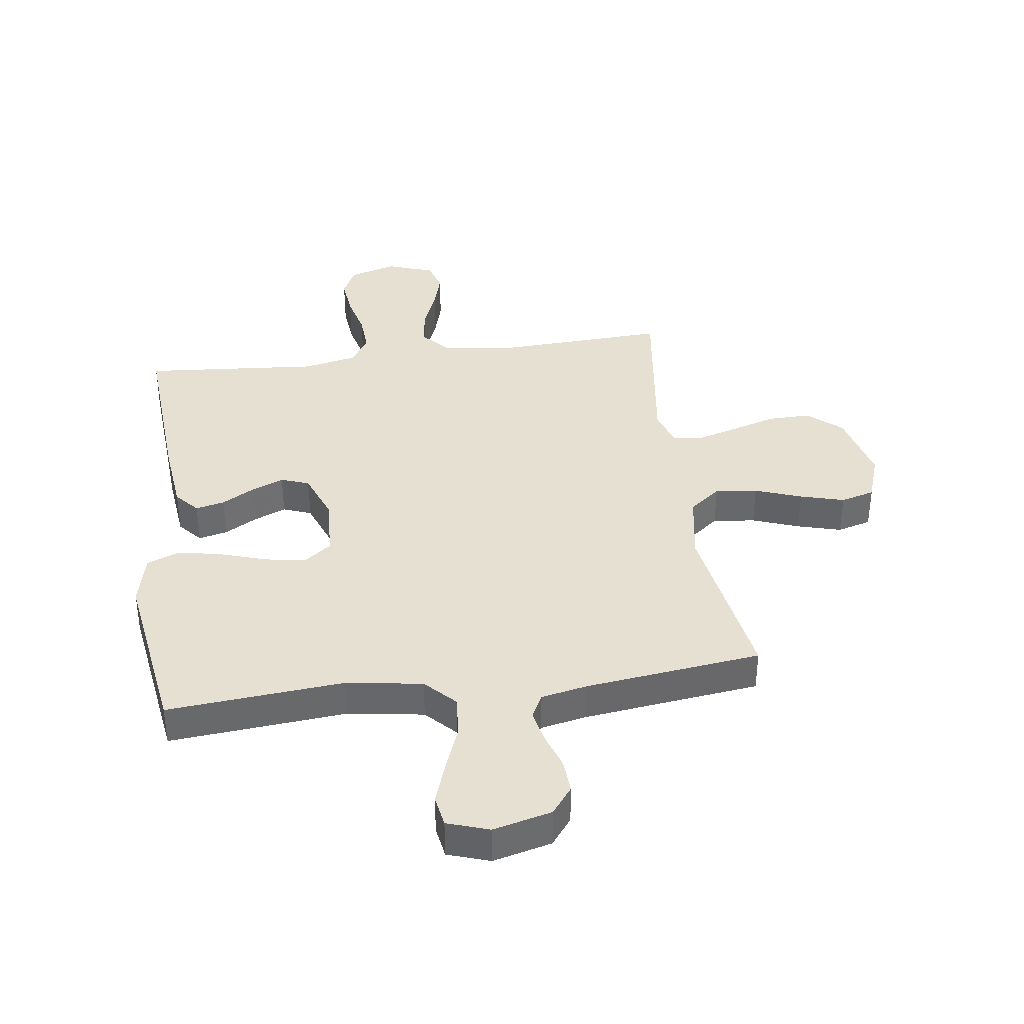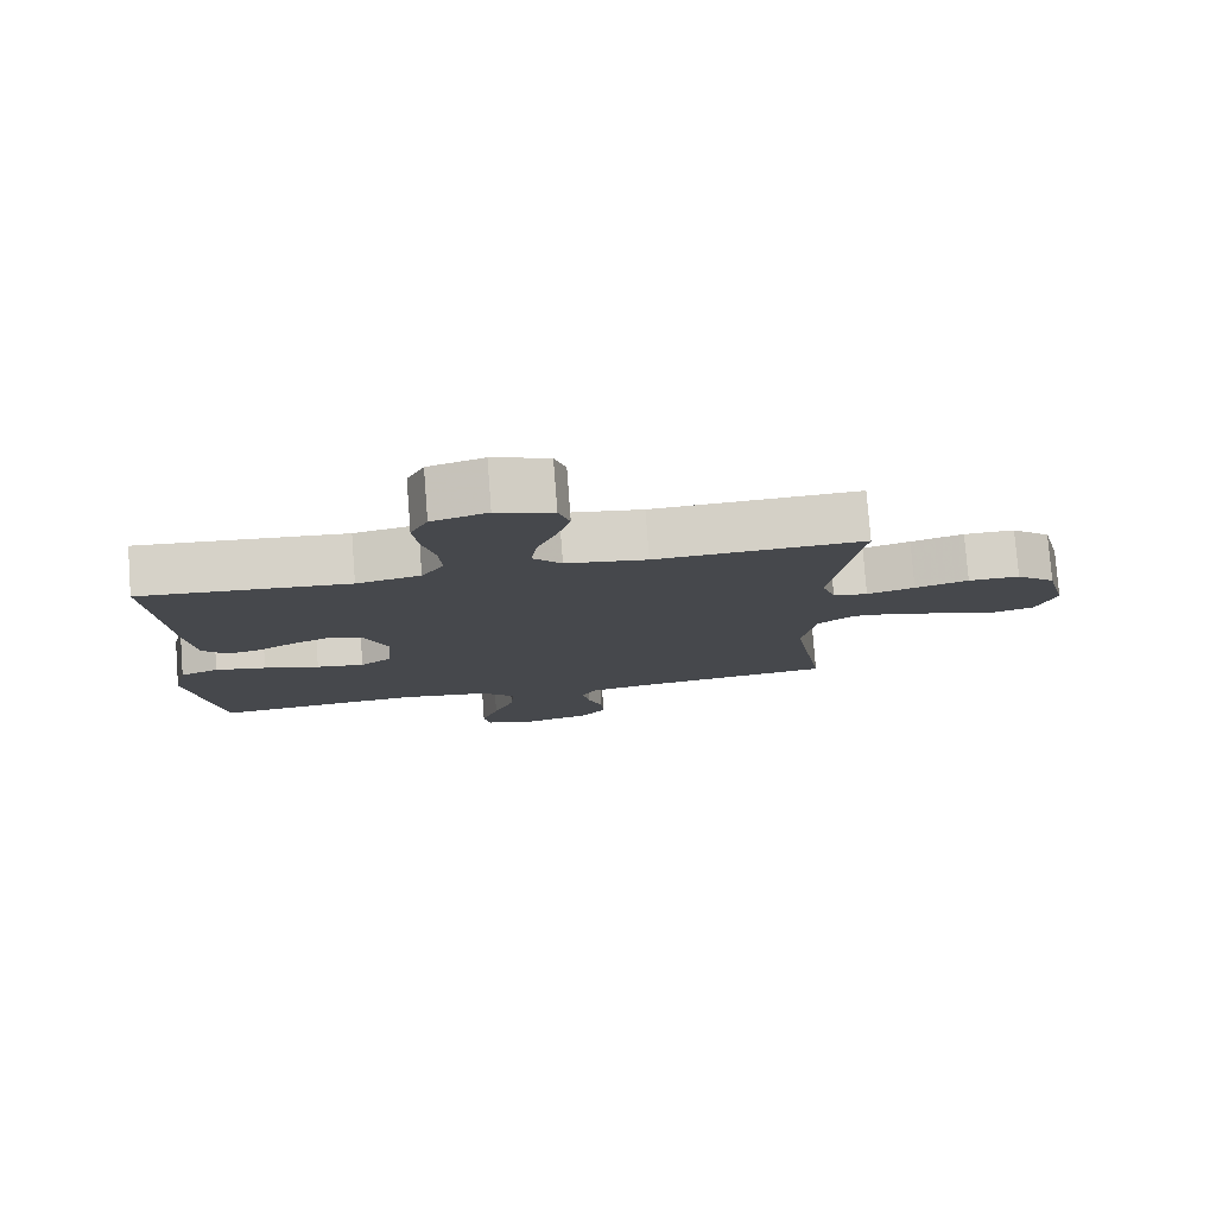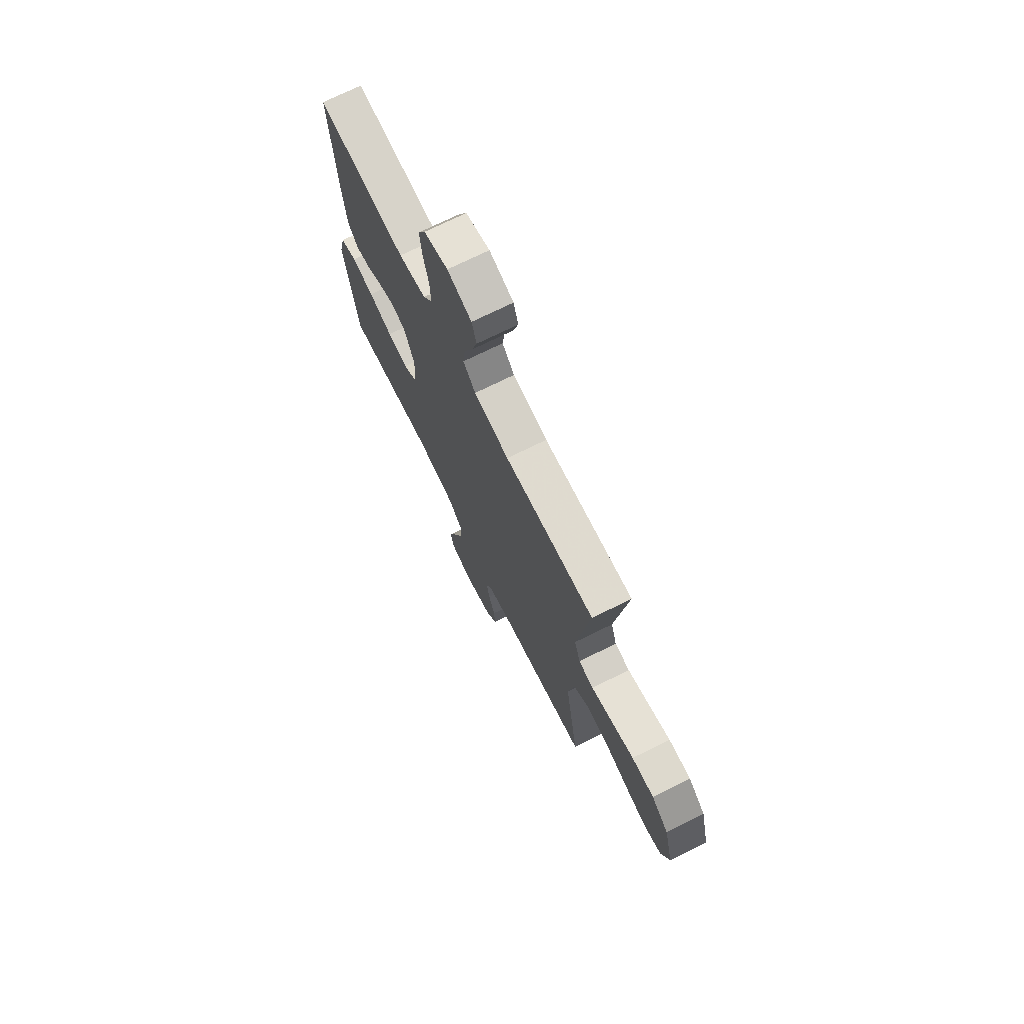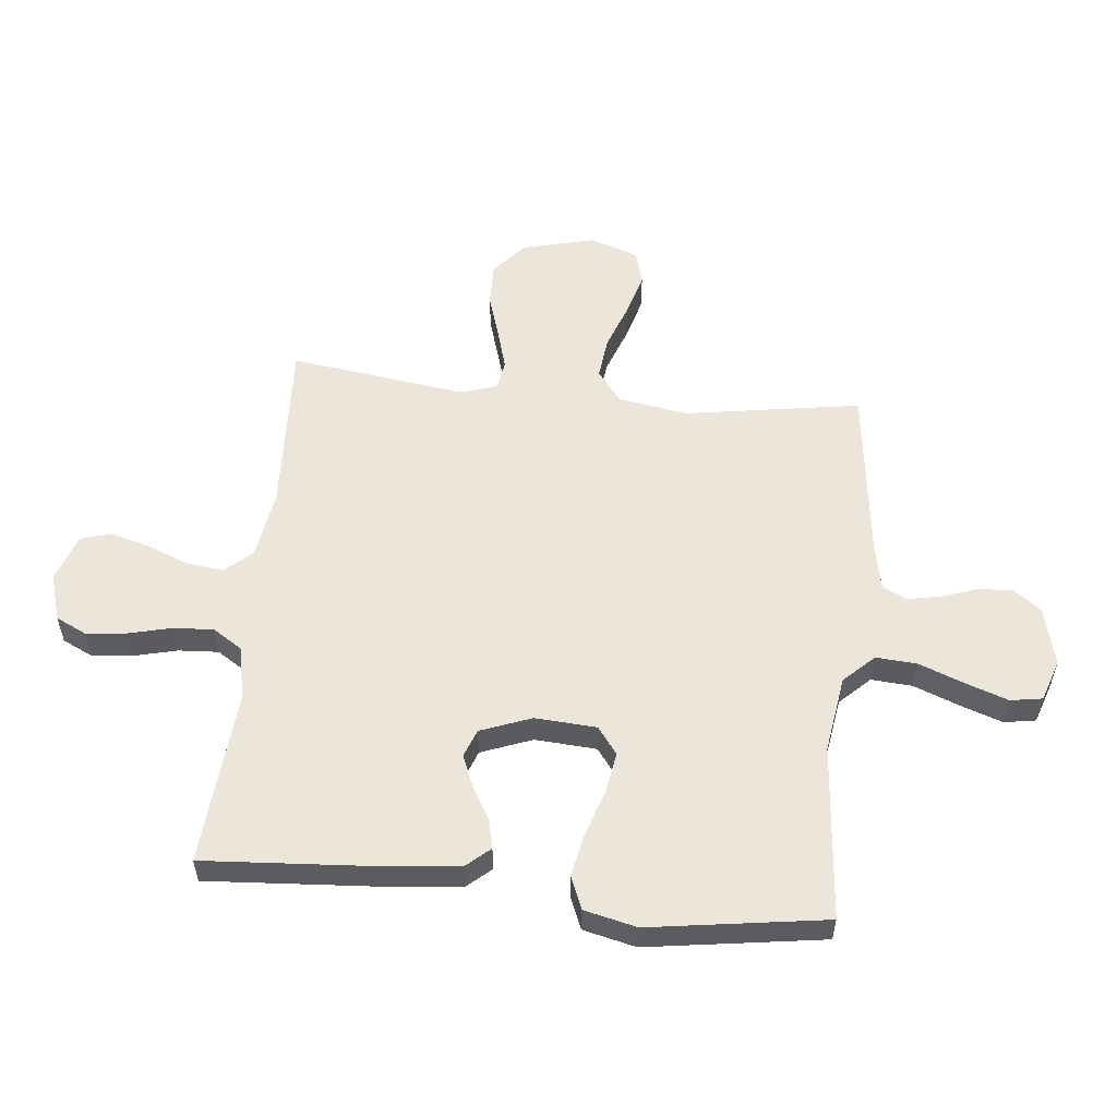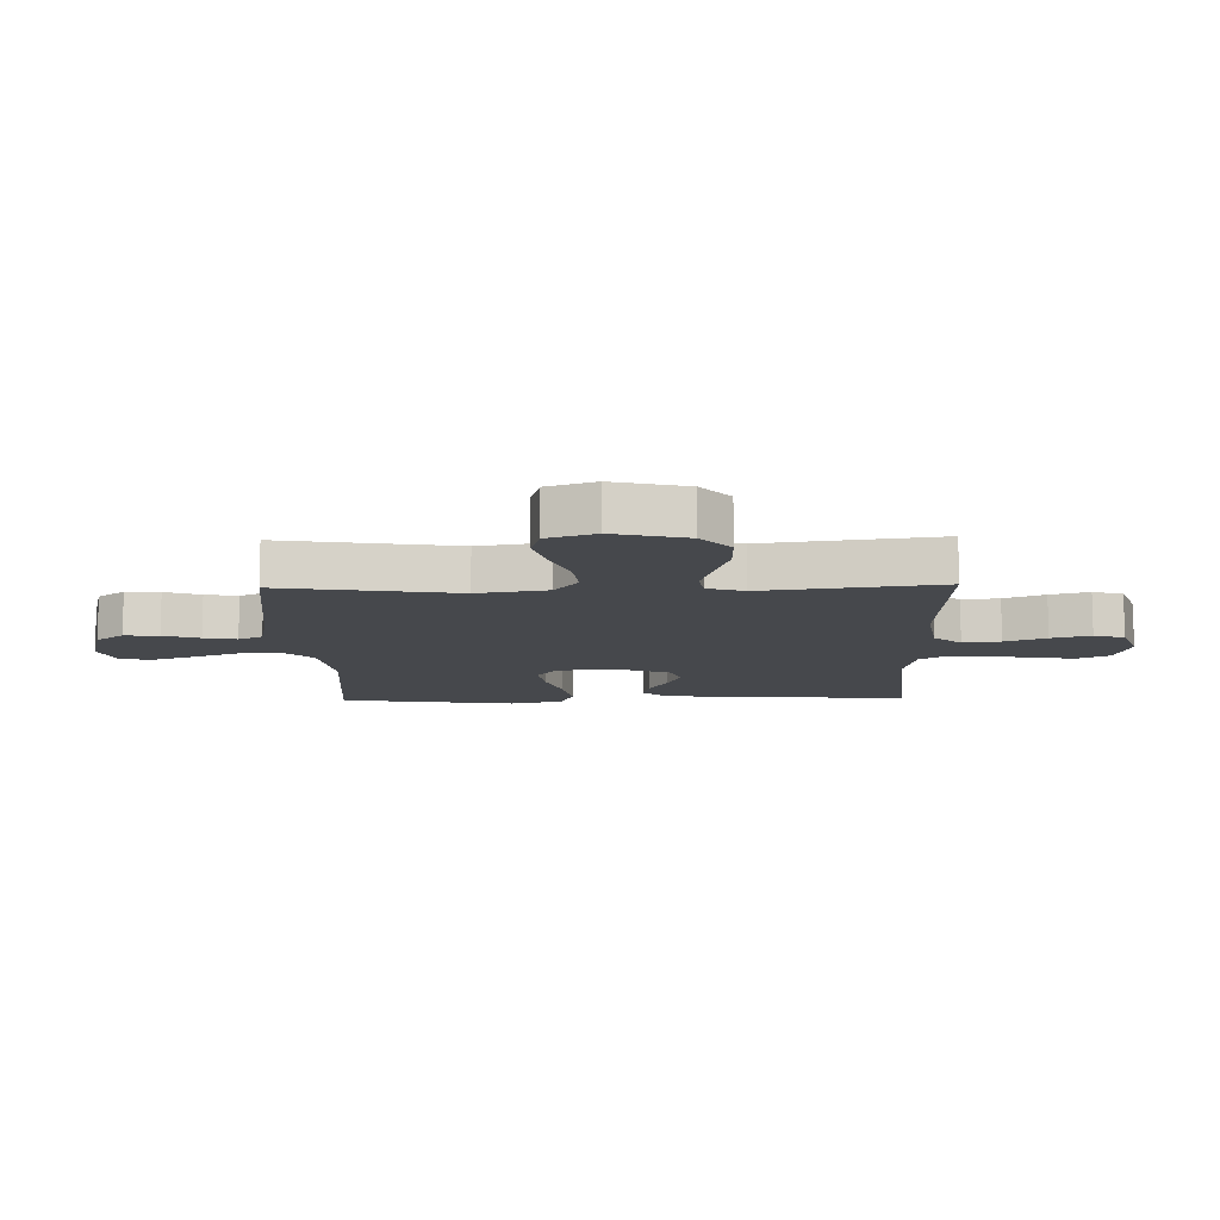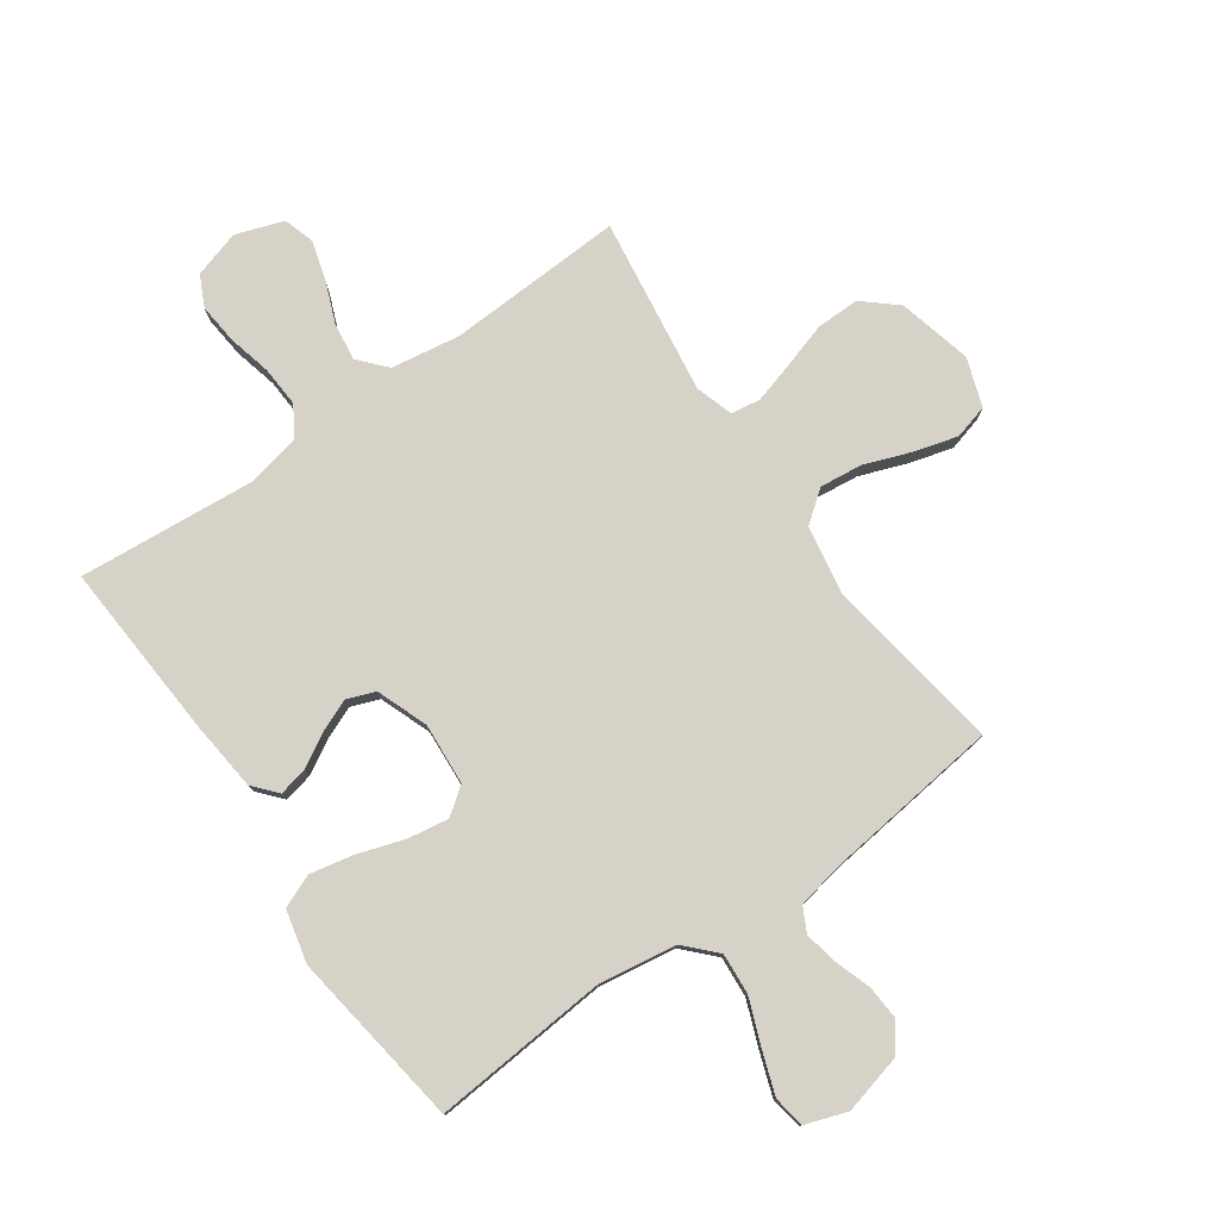
<metadata>
{"format":"obj","ext":"obj","renderer":"f3d","projection":"perspective","resolution":1024,"background":"white","views":[{"elev":37.8,"azim":172.2,"up":"+Y"},{"elev":78.8,"azim":175.6,"up":"+Z"},{"elev":72.6,"azim":-116.3,"up":"+Z"},{"elev":55.8,"azim":95.8,"up":"+Y"},{"elev":-11.2,"azim":-88.6,"up":"+Y"},{"elev":78.3,"azim":145.1,"up":"+Y"}]}
</metadata>
<code>
v -0.5 0.07 0.5
v -0.2 0.07 0.486
v -0.083 0.07 0.504
v -0.042 0.07 0.55
v -0.05 0.07 0.614
v -0.078 0.07 0.684
v -0.097 0.07 0.751
v -0.081 0.07 0.803
v 0 0.07 0.831
v 0.08 0.07 0.807
v 0.105 0.07 0.755
v 0.098 0.07 0.686
v 0.08 0.07 0.612
v 0.076 0.07 0.544
v 0.108 0.07 0.494
v 0.2 0.07 0.475
v 0.5 0.07 0.5
v 0.48 0.07 0.2
v 0.467 0.07 0.079
v 0.432 0.07 0.039
v 0.383 0.07 0.05
v 0.327 0.07 0.082
v 0.272 0.07 0.105
v 0.224 0.07 0.087
v 0.191 0.07 0
v 0.198 0.07 -0.105
v 0.244 0.07 -0.139
v 0.313 0.07 -0.128
v 0.393 0.07 -0.102
v 0.467 0.07 -0.087
v 0.523 0.07 -0.11
v 0.544 0.07 -0.2
v 0.5 0.07 -0.5
v 0.2 0.07 -0.474
v 0.069 0.07 -0.494
v 0.02 0.07 -0.545
v 0.025 0.07 -0.615
v 0.055 0.07 -0.693
v 0.08 0.07 -0.765
v 0.071 0.07 -0.819
v 0 0.07 -0.843
v -0.1 0.07 -0.818
v -0.136 0.07 -0.771
v -0.132 0.07 -0.712
v -0.111 0.07 -0.65
v -0.1 0.07 -0.594
v -0.121 0.07 -0.553
v -0.2 0.07 -0.537
v -0.5 0.07 -0.5
v -0.452 0.07 -0.2
v -0.472 0.07 -0.081
v -0.525 0.07 -0.04
v -0.597 0.07 -0.048
v -0.676 0.07 -0.077
v -0.751 0.07 -0.098
v -0.809 0.07 -0.082
v -0.837 0.07 0
v -0.806 0.07 0.125
v -0.749 0.07 0.174
v -0.675 0.07 0.173
v -0.598 0.07 0.149
v -0.529 0.07 0.129
v -0.479 0.07 0.137
v -0.459 0.07 0.2
v -0.5 0 0.5
v -0.2 0 0.486
v -0.083 0 0.504
v -0.042 0 0.55
v -0.05 0 0.614
v -0.078 0 0.684
v -0.097 0 0.751
v -0.081 0 0.803
v 0 0 0.831
v 0.08 0 0.807
v 0.105 0 0.755
v 0.098 0 0.686
v 0.08 0 0.612
v 0.076 0 0.544
v 0.108 0 0.494
v 0.2 0 0.475
v 0.5 0 0.5
v 0.48 0 0.2
v 0.467 0 0.079
v 0.432 0 0.039
v 0.383 0 0.05
v 0.327 0 0.082
v 0.272 0 0.105
v 0.224 0 0.087
v 0.191 0 0
v 0.198 0 -0.105
v 0.244 0 -0.139
v 0.313 0 -0.128
v 0.393 0 -0.102
v 0.467 0 -0.087
v 0.523 0 -0.11
v 0.544 0 -0.2
v 0.5 0 -0.5
v 0.2 0 -0.474
v 0.069 0 -0.494
v 0.02 0 -0.545
v 0.025 0 -0.615
v 0.055 0 -0.693
v 0.08 0 -0.765
v 0.071 0 -0.819
v 0 0 -0.843
v -0.1 0 -0.818
v -0.136 0 -0.771
v -0.132 0 -0.712
v -0.111 0 -0.65
v -0.1 0 -0.594
v -0.121 0 -0.553
v -0.2 0 -0.537
v -0.5 0 -0.5
v -0.452 0 -0.2
v -0.472 0 -0.081
v -0.525 0 -0.04
v -0.597 0 -0.048
v -0.676 0 -0.077
v -0.751 0 -0.098
v -0.809 0 -0.082
v -0.837 0 0
v -0.806 0 0.125
v -0.749 0 0.174
v -0.675 0 0.173
v -0.598 0 0.149
v -0.529 0 0.129
v -0.479 0 0.137
v -0.459 0 0.2
f 59 60 61
f 58 59 61
f 57 58 61
f 56 57 61
f 55 56 61
f 54 55 61
f 53 54 61
f 52 53 61 62
f 51 52 62 63
f 48 49 50
f 51 63 64
f 50 51 64
f 48 50 64
f 47 48 64
f 43 44 45
f 42 43 45
f 41 42 45
f 40 41 45
f 39 40 45
f 38 39 45
f 37 38 45
f 36 37 45 46
f 64 1 2
f 47 64 2
f 46 47 2
f 36 46 2
f 35 36 2
f 32 33 34
f 31 32 34
f 30 31 34
f 29 30 34
f 28 29 34
f 20 21 22
f 19 20 22
f 18 19 22
f 17 18 22
f 16 17 22
f 15 16 22 23
f 14 15 23 24
f 11 12 13
f 10 11 13
f 9 10 13
f 8 9 13
f 7 8 13
f 6 7 13
f 5 6 13
f 4 5 13 14
f 14 24 25
f 4 14 25
f 3 4 25
f 27 28 34 35
f 26 27 35
f 25 26 35
f 3 25 35
f 2 3 35
f 125 124 123
f 125 123 122
f 125 122 121
f 125 121 120
f 125 120 119
f 125 119 118
f 125 118 117
f 126 125 117 116
f 127 126 116 115
f 114 113 112
f 128 127 115
f 128 115 114
f 128 114 112
f 128 112 111
f 109 108 107
f 109 107 106
f 109 106 105
f 109 105 104
f 109 104 103
f 109 103 102
f 109 102 101
f 110 109 101 100
f 66 65 128
f 66 128 111
f 66 111 110
f 66 110 100
f 66 100 99
f 98 97 96
f 98 96 95
f 98 95 94
f 98 94 93
f 98 93 92
f 86 85 84
f 86 84 83
f 86 83 82
f 86 82 81
f 86 81 80
f 87 86 80 79
f 88 87 79 78
f 77 76 75
f 77 75 74
f 77 74 73
f 77 73 72
f 77 72 71
f 77 71 70
f 77 70 69
f 78 77 69 68
f 89 88 78
f 89 78 68
f 89 68 67
f 99 98 92 91
f 99 91 90
f 99 90 89
f 99 89 67
f 99 67 66
f 1 65 66 2
f 2 66 67 3
f 3 67 68 4
f 4 68 69 5
f 5 69 70 6
f 6 70 71 7
f 7 71 72 8
f 8 72 73 9
f 9 73 74 10
f 10 74 75 11
f 11 75 76 12
f 12 76 77 13
f 13 77 78 14
f 14 78 79 15
f 15 79 80 16
f 16 80 81 17
f 17 81 82 18
f 18 82 83 19
f 19 83 84 20
f 20 84 85 21
f 21 85 86 22
f 22 86 87 23
f 23 87 88 24
f 24 88 89 25
f 25 89 90 26
f 26 90 91 27
f 27 91 92 28
f 28 92 93 29
f 29 93 94 30
f 30 94 95 31
f 31 95 96 32
f 32 96 97 33
f 33 97 98 34
f 34 98 99 35
f 35 99 100 36
f 36 100 101 37
f 37 101 102 38
f 38 102 103 39
f 39 103 104 40
f 40 104 105 41
f 41 105 106 42
f 42 106 107 43
f 43 107 108 44
f 44 108 109 45
f 45 109 110 46
f 46 110 111 47
f 47 111 112 48
f 48 112 113 49
f 49 113 114 50
f 50 114 115 51
f 51 115 116 52
f 52 116 117 53
f 53 117 118 54
f 54 118 119 55
f 55 119 120 56
f 56 120 121 57
f 57 121 122 58
f 58 122 123 59
f 59 123 124 60
f 60 124 125 61
f 61 125 126 62
f 62 126 127 63
f 63 127 128 64
f 64 128 65 1

</code>
